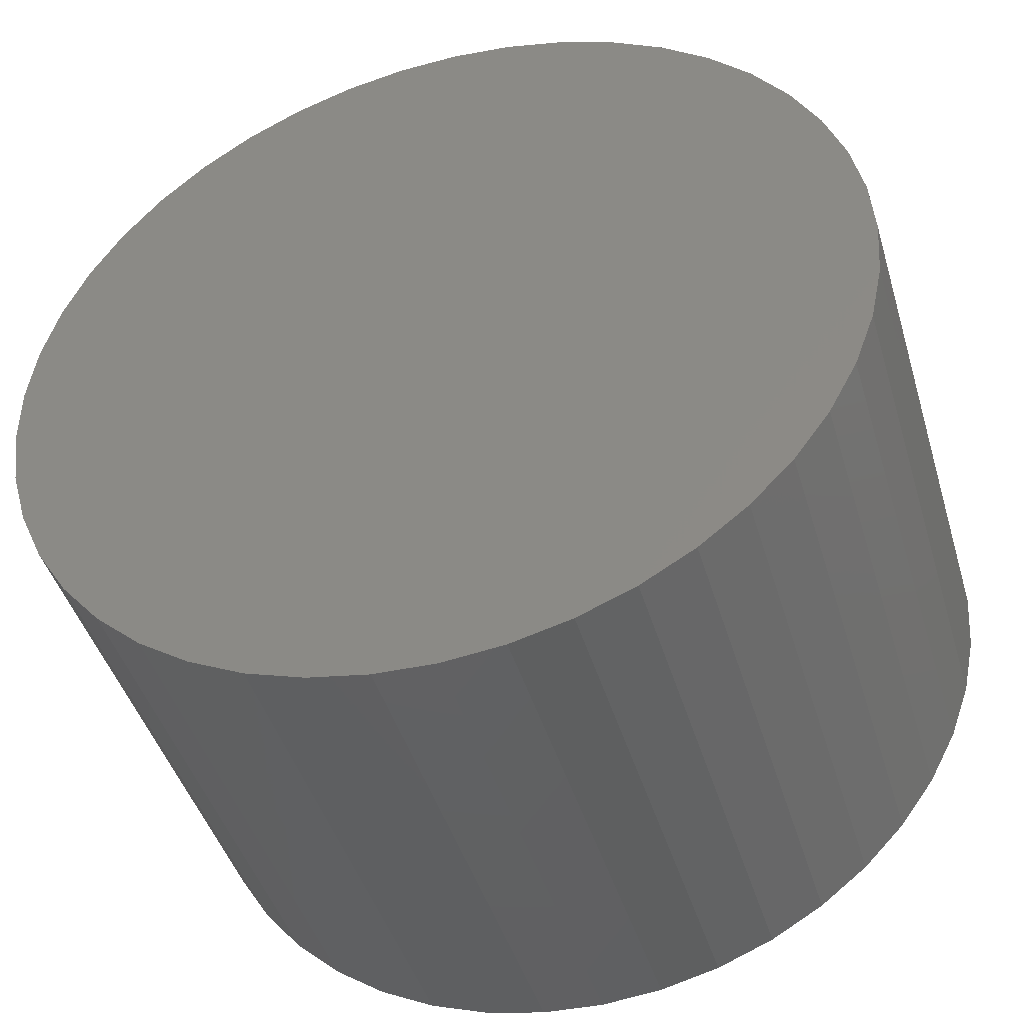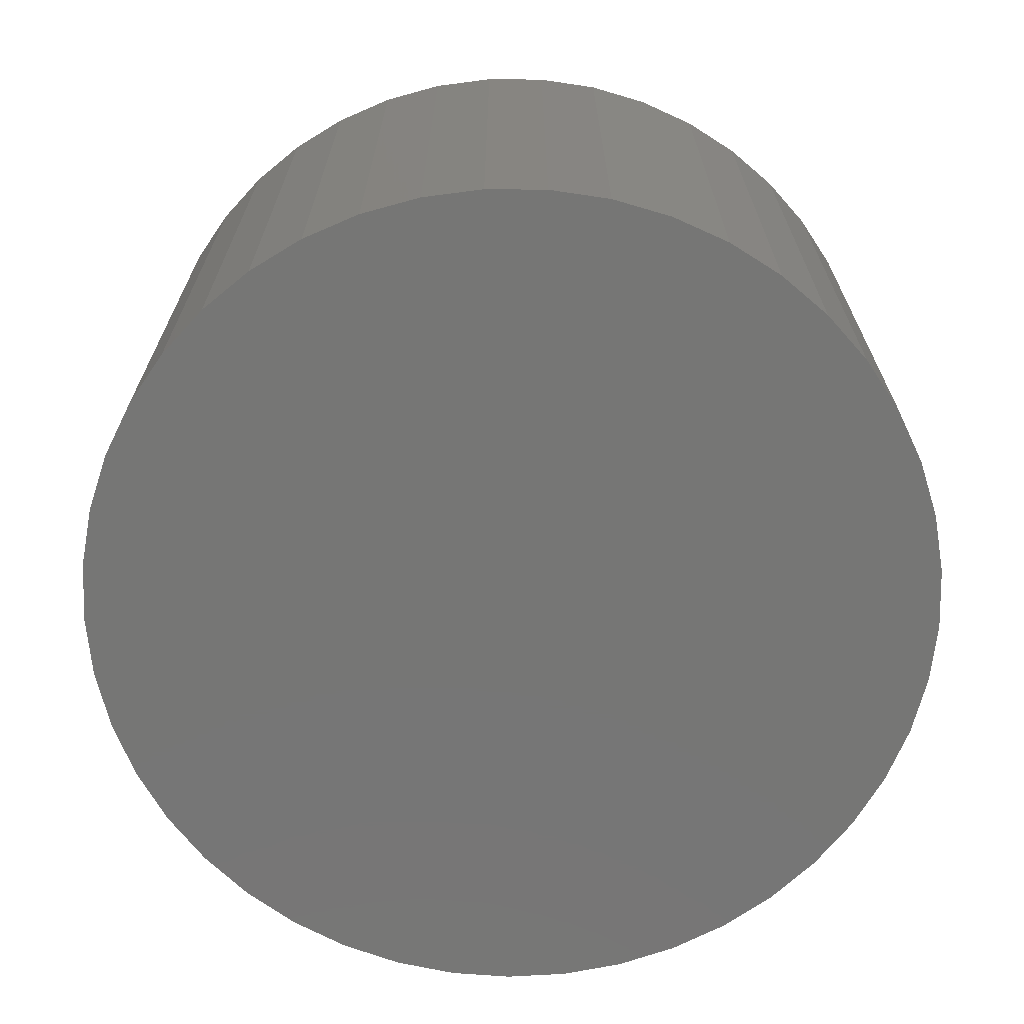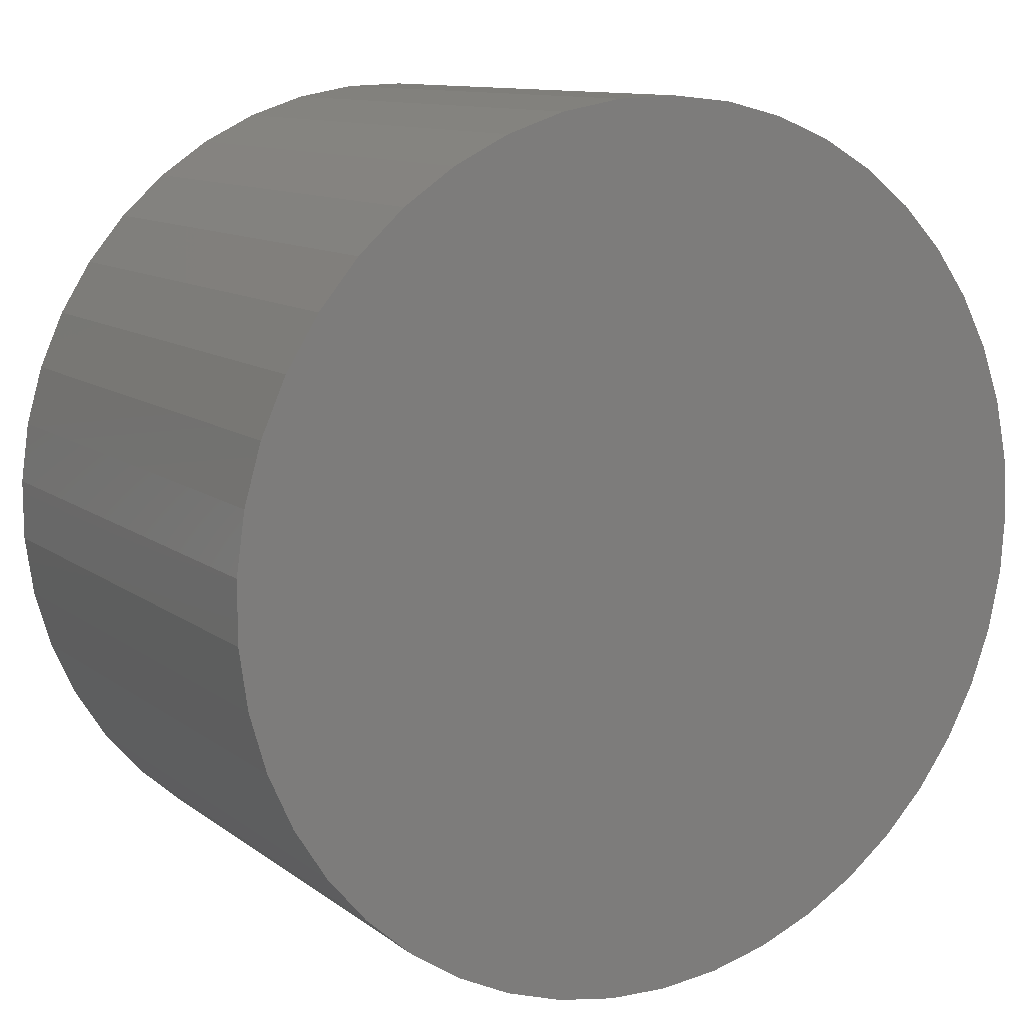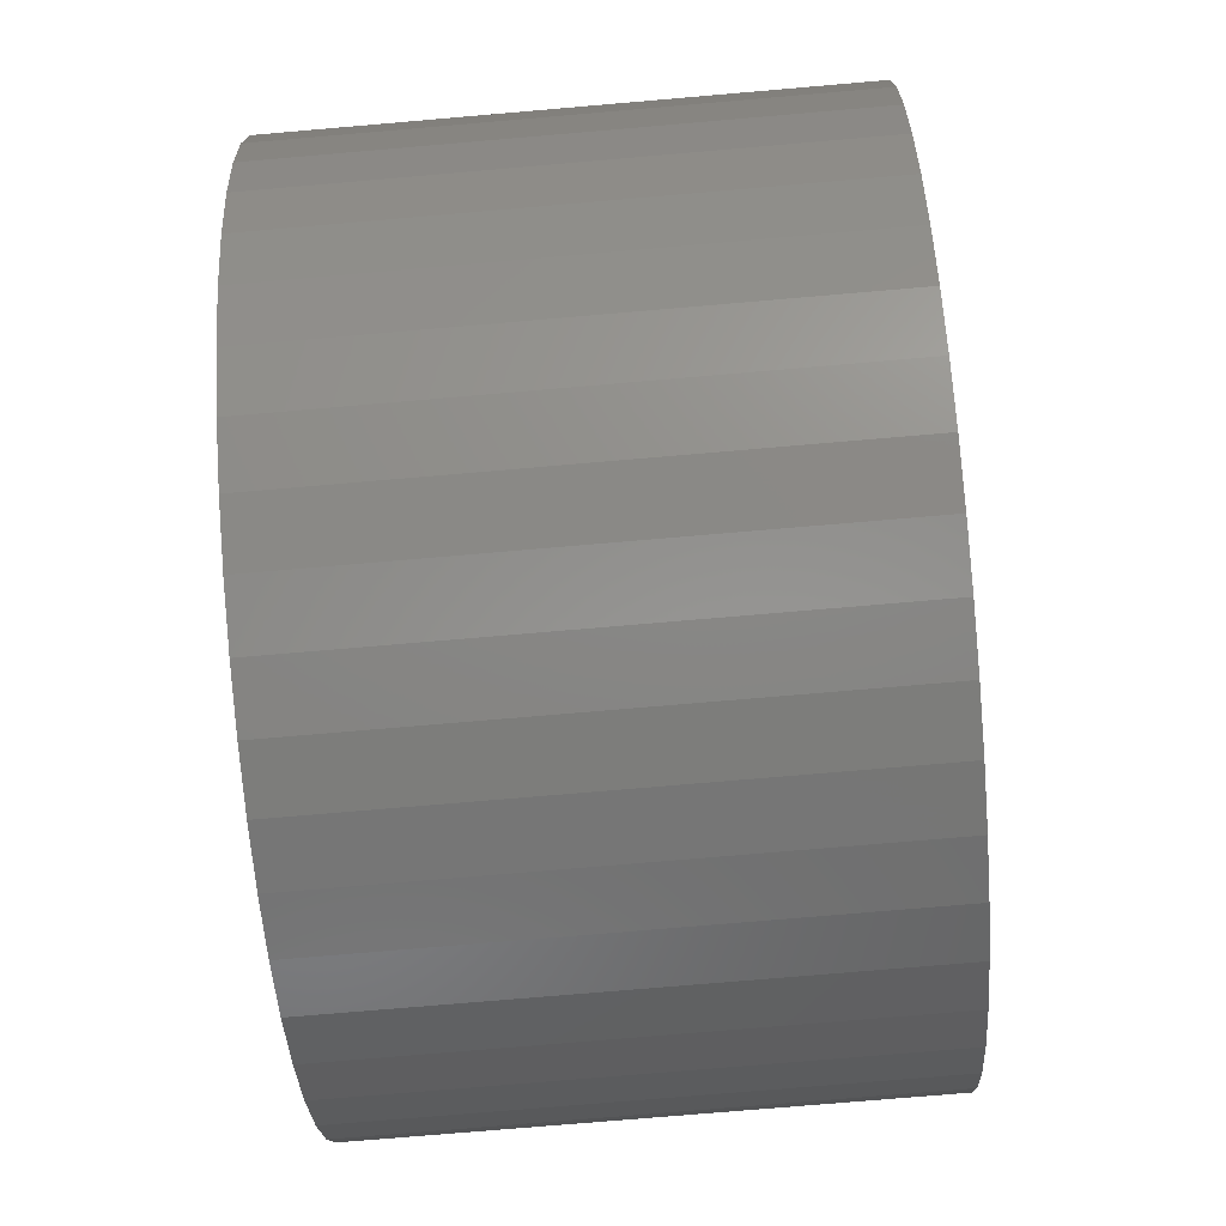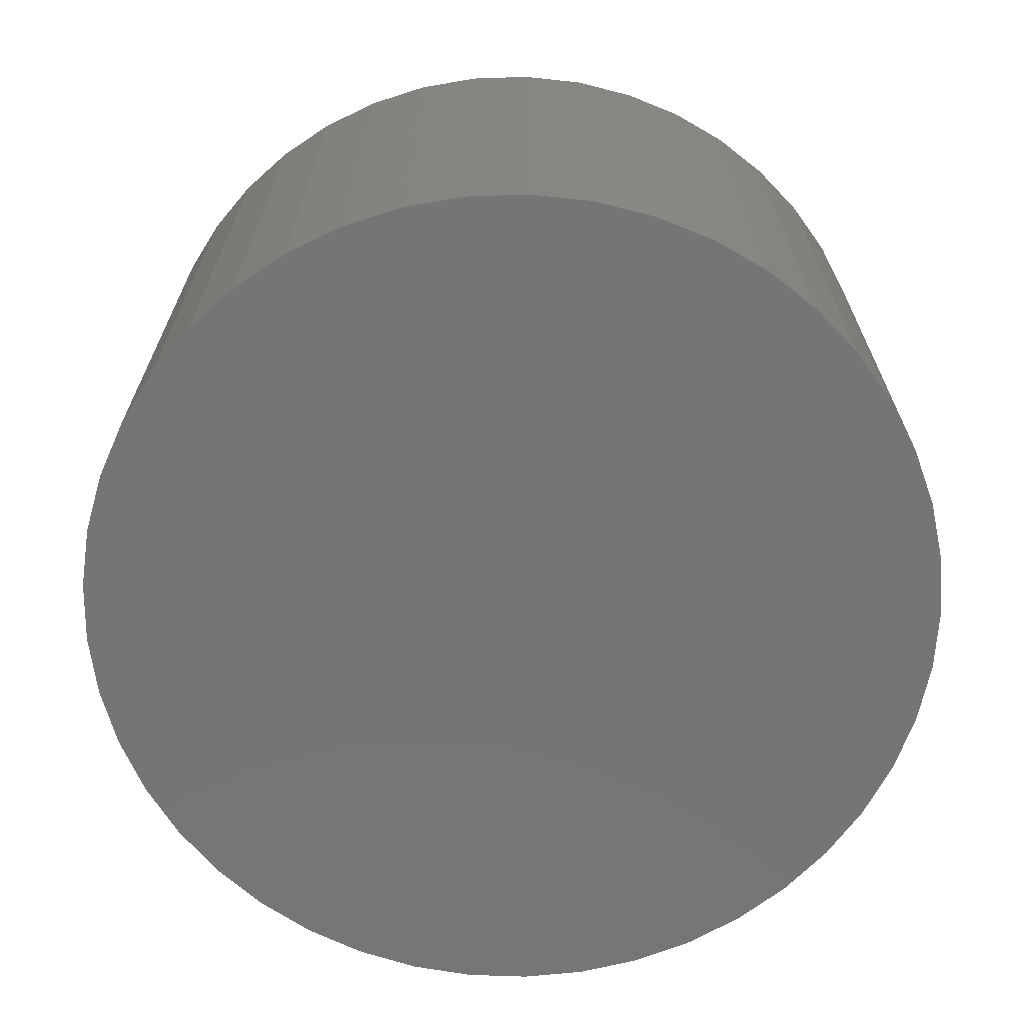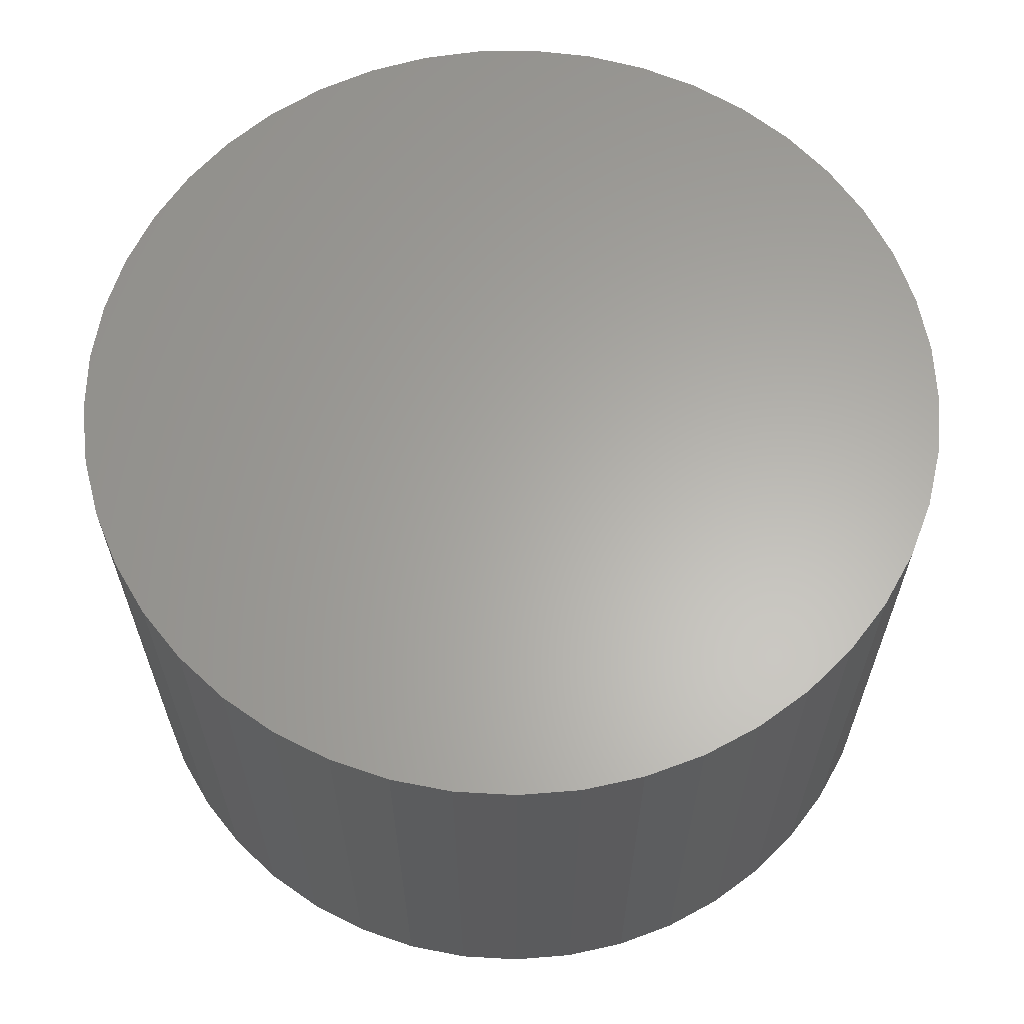
<metadata>
{"format":"stl","ext":"stl","renderer":"f3d","projection":"perspective","resolution":1024,"background":"white","views":[{"elev":-44.2,"azim":16.3,"up":"+Y"},{"elev":-68.5,"azim":-114.5,"up":"+Z"},{"elev":11.1,"azim":-30.5,"up":"+Y"},{"elev":-74.6,"azim":-85.1,"up":"+Y"},{"elev":-67.7,"azim":-168.1,"up":"+Z"},{"elev":62.9,"azim":-46.7,"up":"+Z"}]}
</metadata>
<code>
# stl→obj: 90 verts, 176 faces
v 4.055 6.143 26.5
v 4.055 6.143 29.3
v 4.055 6.457 29.3
v 4.055 6.457 26.5
v 4.099 6.768 26.5
v 4.099 5.832 26.5
v 4.099 5.832 29.3
v 4.099 6.768 29.3
v 4.186 7.07 26.5
v 4.186 5.53 26.5
v 4.186 5.53 29.3
v 4.186 7.07 29.3
v 4.313 7.356 26.5
v 4.313 5.244 26.5
v 4.313 5.244 29.3
v 4.313 7.356 29.3
v 4.48 7.623 26.5
v 4.48 4.977 26.5
v 4.48 4.977 29.3
v 4.48 7.623 29.3
v 4.681 7.863 26.5
v 4.681 4.737 26.5
v 4.681 4.737 29.3
v 4.681 7.863 29.3
v 4.915 8.073 26.5
v 4.915 4.527 26.5
v 4.915 4.527 29.3
v 4.915 8.073 29.3
v 5.175 8.249 26.5
v 5.175 4.351 26.5
v 5.175 4.351 29.3
v 5.175 8.249 29.3
v 5.457 8.386 26.5
v 5.457 4.214 26.5
v 5.457 4.214 29.3
v 5.457 8.386 29.3
v 5.756 8.483 26.5
v 5.756 4.117 26.5
v 5.756 4.117 29.3
v 5.756 8.483 29.3
v 6.065 8.538 26.5
v 6.065 4.062 26.5
v 6.065 4.062 29.3
v 6.065 8.538 29.3
v 6.379 8.549 26.5
v 6.379 4.051 26.5
v 6.379 4.051 29.3
v 6.379 8.549 29.3
v 6.691 8.516 26.5
v 6.691 4.084 26.5
v 6.691 4.084 29.3
v 6.691 8.516 29.3
v 6.995 8.44 26.5
v 6.995 4.16 26.5
v 6.995 4.16 29.3
v 6.995 8.44 29.3
v 7.286 8.322 26.5
v 7.286 4.278 26.5
v 7.286 4.278 29.3
v 7.286 8.322 29.3
v 7.558 8.165 26.5
v 7.558 4.435 26.5
v 7.558 4.435 29.3
v 7.558 8.165 29.3
v 7.806 7.972 26.5
v 7.806 4.628 26.5
v 7.806 4.628 29.3
v 7.806 7.972 29.3
v 8.024 7.746 26.5
v 8.024 4.854 26.5
v 8.024 4.854 29.3
v 8.024 7.746 29.3
v 8.208 7.492 26.5
v 8.208 5.108 26.5
v 8.208 5.108 29.3
v 8.208 7.492 29.3
v 8.355 7.215 26.5
v 8.355 5.385 26.5
v 8.355 5.385 29.3
v 8.355 7.215 29.3
v 8.463 6.92 26.5
v 8.463 5.68 26.5
v 8.463 5.68 29.3
v 8.463 6.92 29.3
v 8.528 6.613 26.5
v 8.528 5.987 26.5
v 8.528 5.987 29.3
v 8.528 6.613 29.3
v 8.55 6.3 26.5
v 8.55 6.3 29.3
f 1 2 3
f 1 4 5
f 1 3 4
f 1 6 2
f 1 5 6
f 2 6 7
f 2 7 3
f 4 3 8
f 4 8 5
f 3 7 8
f 6 5 9
f 6 10 7
f 6 9 10
f 7 10 11
f 7 11 8
f 5 8 12
f 5 12 9
f 8 11 12
f 10 9 13
f 10 14 11
f 10 13 14
f 11 14 15
f 11 15 12
f 9 12 16
f 9 16 13
f 12 15 16
f 14 13 17
f 14 18 15
f 14 17 18
f 15 18 19
f 15 19 16
f 13 16 20
f 13 20 17
f 16 19 20
f 18 17 21
f 18 22 19
f 18 21 22
f 19 22 23
f 19 23 20
f 17 20 24
f 17 24 21
f 20 23 24
f 22 21 25
f 22 26 27
f 22 27 23
f 22 25 26
f 23 27 24
f 21 24 25
f 24 27 28
f 24 28 25
f 26 25 29
f 26 30 31
f 26 31 27
f 26 29 30
f 27 31 28
f 25 28 29
f 28 31 32
f 28 32 29
f 30 29 33
f 30 34 35
f 30 35 31
f 30 33 34
f 31 35 32
f 29 32 33
f 32 35 36
f 32 36 33
f 34 33 37
f 34 38 39
f 34 39 35
f 34 37 38
f 35 39 36
f 33 36 37
f 36 39 40
f 36 40 37
f 38 37 41
f 38 42 43
f 38 43 39
f 38 41 42
f 39 43 40
f 37 40 41
f 40 43 44
f 40 44 41
f 42 41 45
f 42 46 47
f 42 47 43
f 42 45 46
f 43 47 44
f 41 44 45
f 44 47 48
f 44 48 45
f 46 45 49
f 46 50 51
f 46 51 47
f 46 49 50
f 47 51 48
f 45 48 49
f 48 51 52
f 48 52 49
f 50 49 53
f 50 54 55
f 50 55 51
f 50 53 54
f 51 55 52
f 49 52 53
f 52 55 56
f 52 56 53
f 54 53 57
f 54 58 59
f 54 59 55
f 54 57 58
f 55 59 56
f 53 56 57
f 56 59 60
f 56 60 57
f 58 57 61
f 58 62 63
f 58 63 59
f 58 61 62
f 59 63 60
f 57 60 61
f 60 63 64
f 60 64 61
f 62 61 65
f 62 66 67
f 62 67 63
f 62 65 66
f 63 67 64
f 61 64 65
f 64 67 68
f 64 68 65
f 66 65 69
f 66 70 67
f 66 69 70
f 67 70 71
f 67 71 68
f 65 68 72
f 65 72 69
f 68 71 72
f 70 69 73
f 70 74 71
f 70 73 74
f 71 74 75
f 71 75 72
f 69 72 76
f 69 76 73
f 72 75 76
f 74 73 77
f 74 78 75
f 74 77 78
f 75 78 79
f 75 79 76
f 73 76 80
f 73 80 77
f 76 79 80
f 78 77 81
f 78 82 79
f 78 81 82
f 79 82 83
f 79 83 80
f 77 80 84
f 77 84 81
f 80 83 84
f 82 81 85
f 82 86 83
f 82 85 86
f 83 86 87
f 83 87 84
f 81 84 88
f 81 88 85
f 84 87 88
f 86 85 89
f 86 89 87
f 87 89 90
f 87 90 88
f 85 88 90
f 85 90 89

</code>
